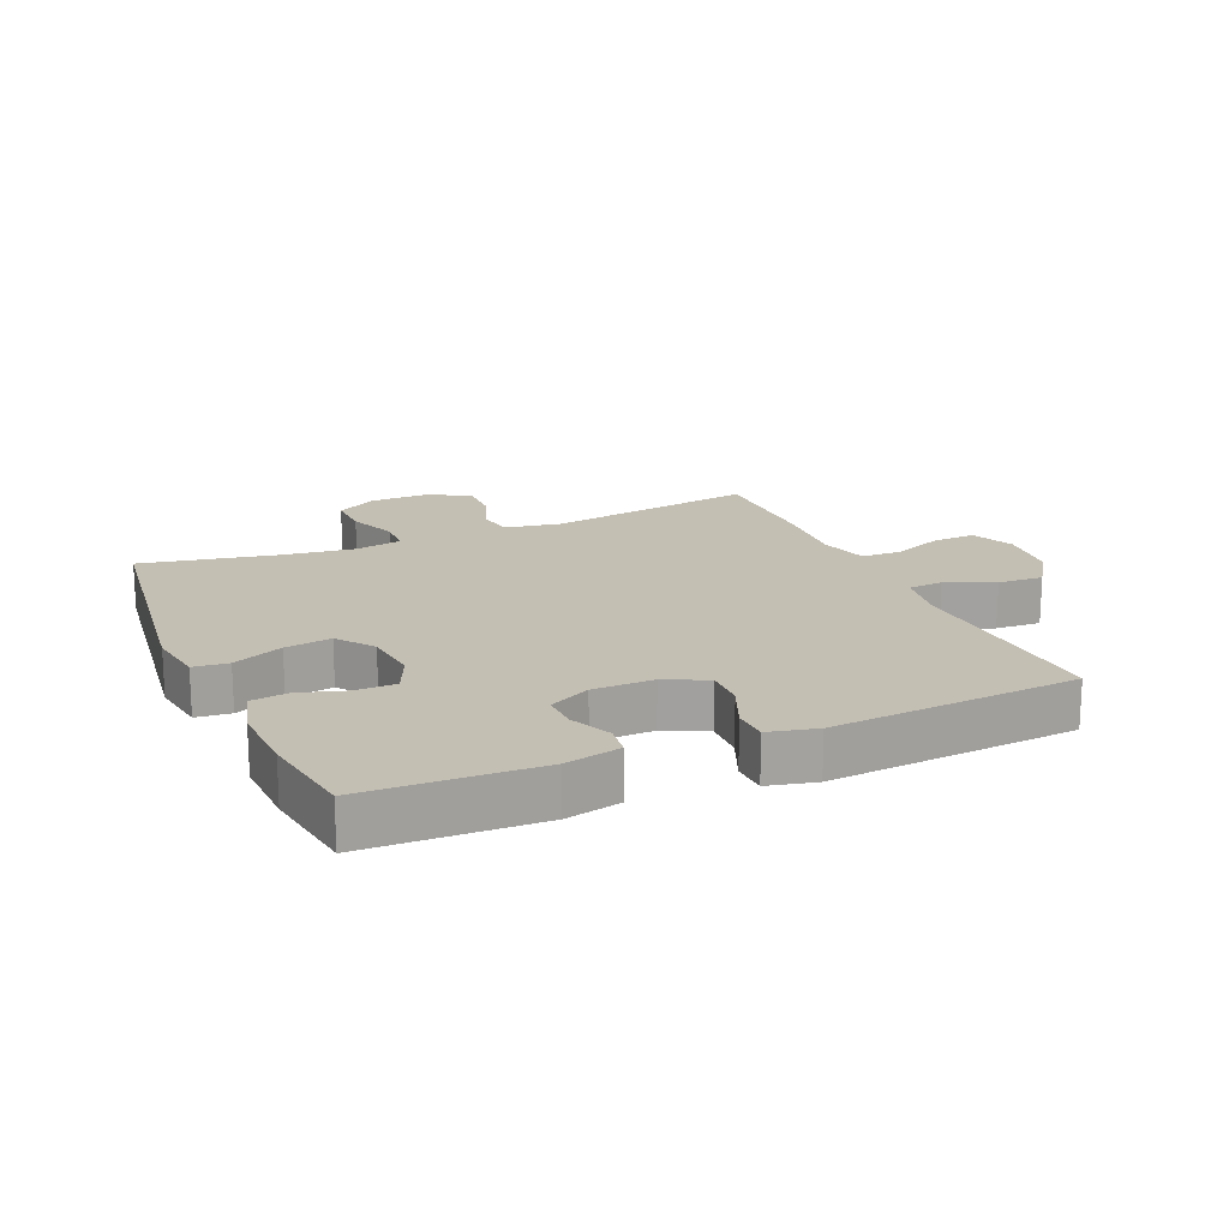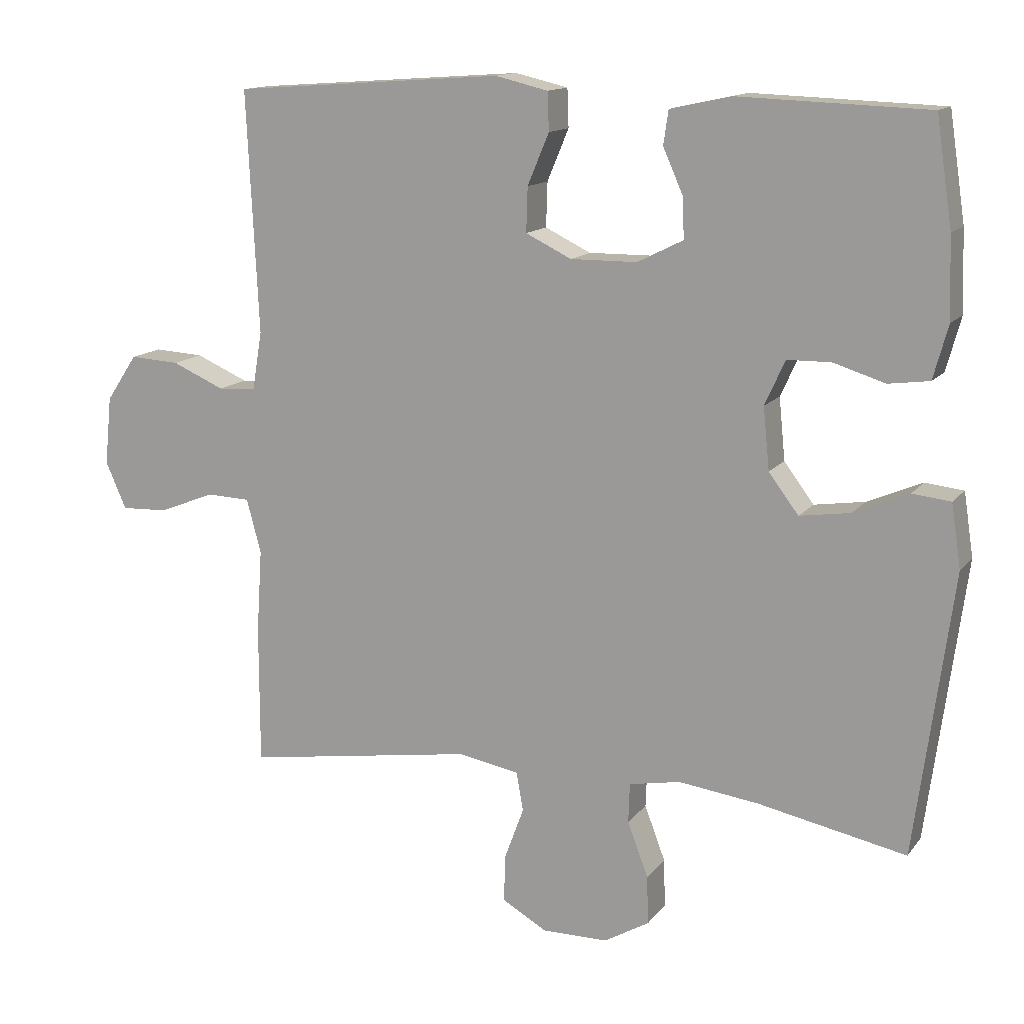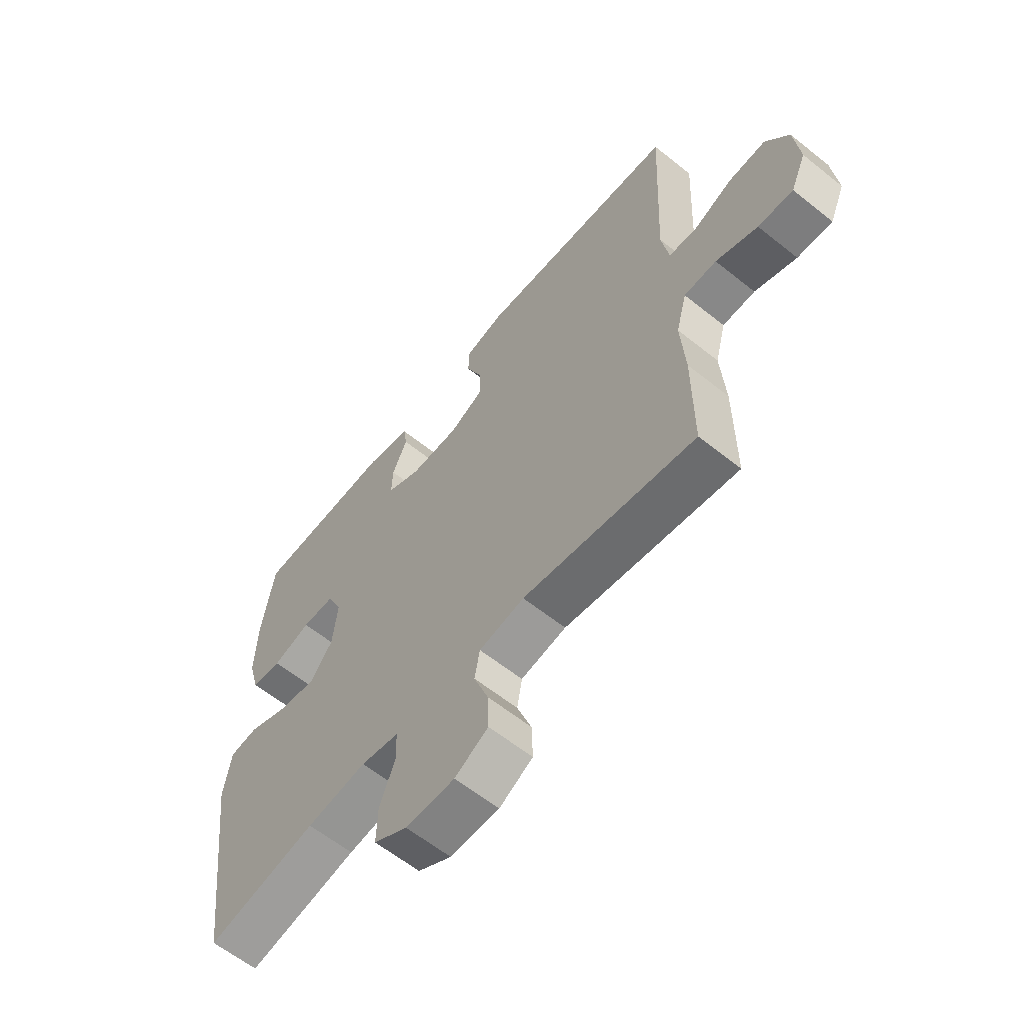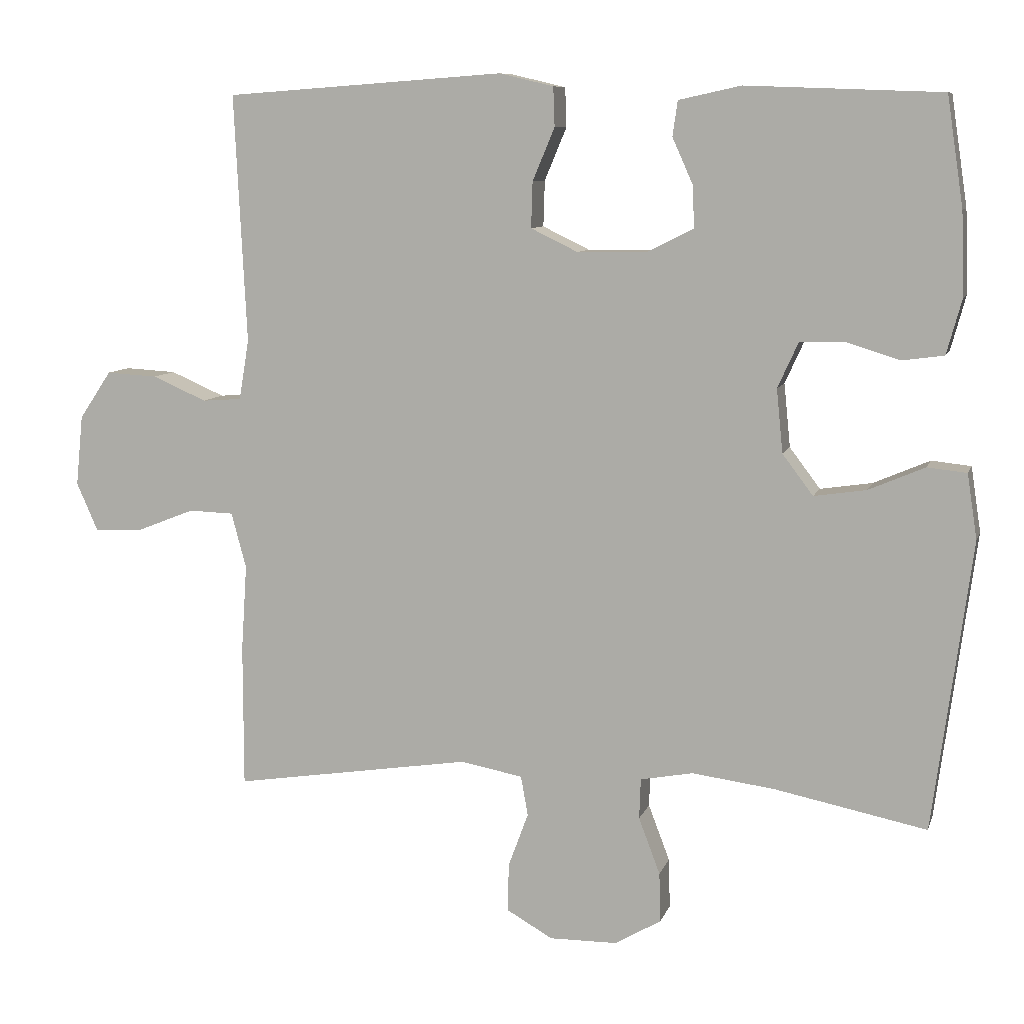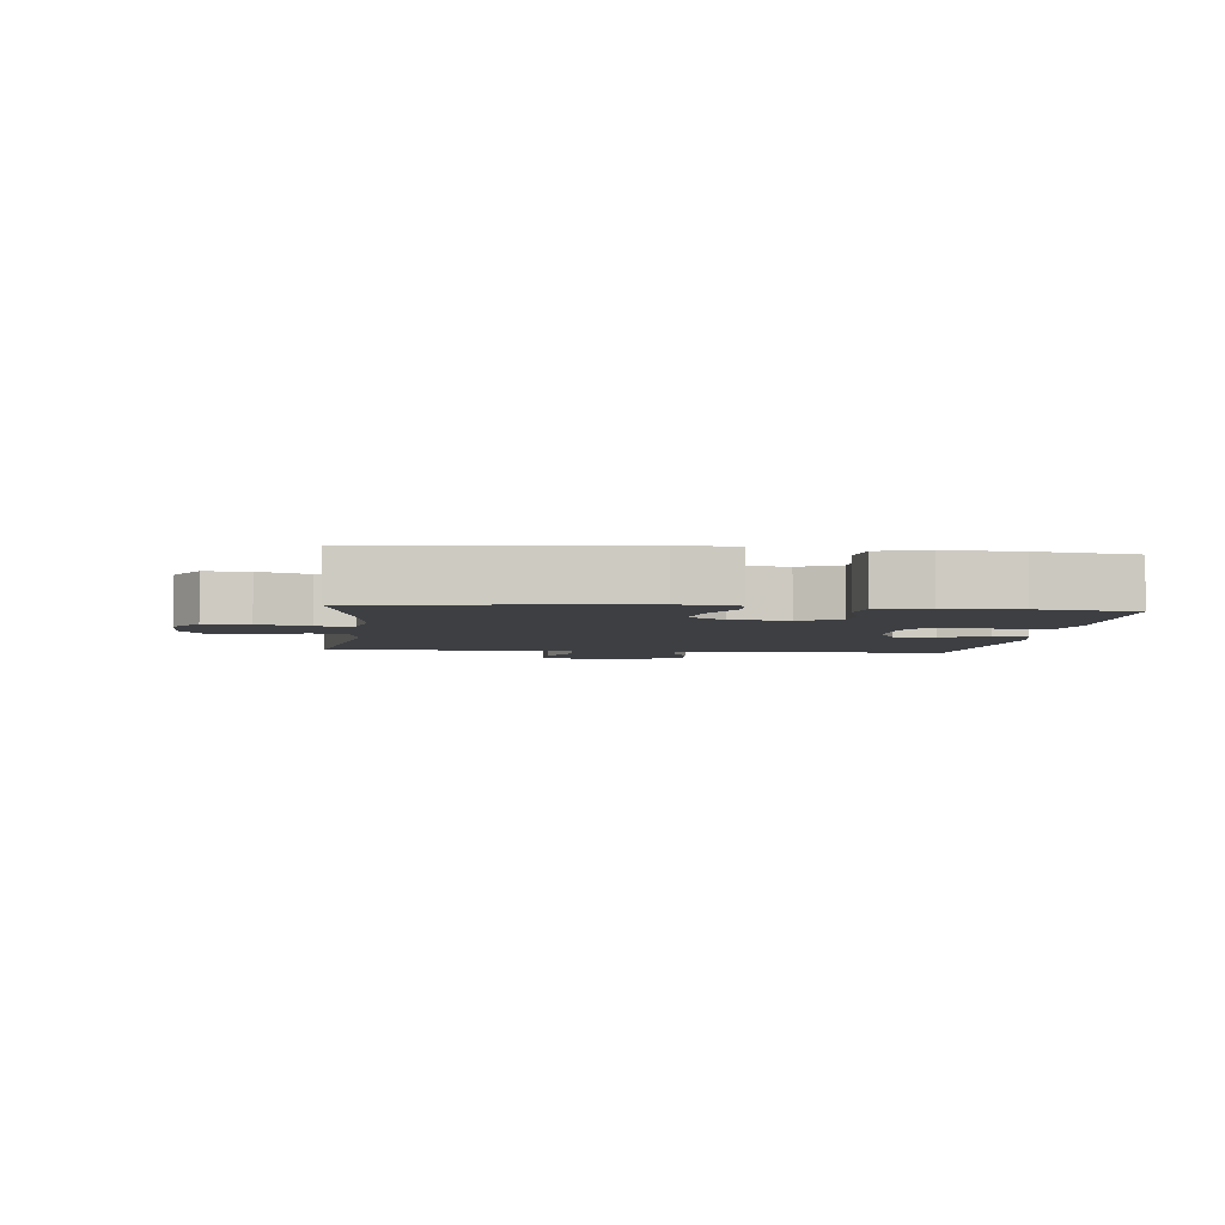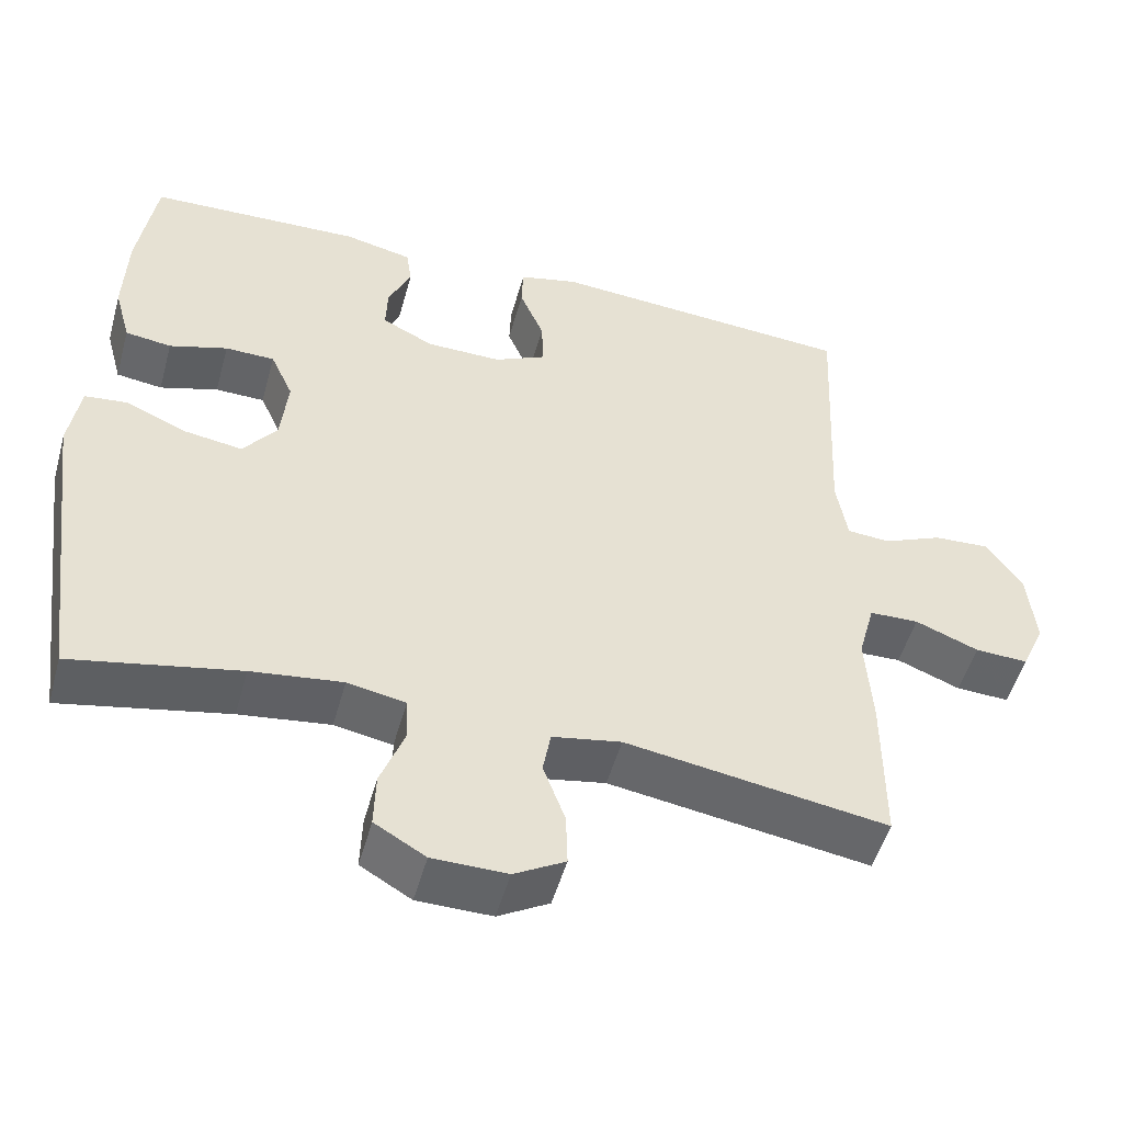
<metadata>
{"format":"obj","ext":"obj","renderer":"f3d","projection":"perspective","resolution":1024,"background":"white","views":[{"elev":17.8,"azim":-23.6,"up":"+Y"},{"elev":13.6,"azim":-156.4,"up":"+Z"},{"elev":-61.2,"azim":50.8,"up":"+Z"},{"elev":8.9,"azim":-165.3,"up":"+Z"},{"elev":-3.9,"azim":-96.6,"up":"+Y"},{"elev":-51.0,"azim":-15.4,"up":"+Z"}]}
</metadata>
<code>
v 0.5 0.07 -0.5
v 0.166 0.07 -0.448
v 0.078 0.07 -0.464
v 0.068 0.07 -0.52
v 0.096 0.07 -0.596
v 0.098 0.07 -0.664
v 0.033 0.07 -0.701
v -0.062 0.07 -0.7
v -0.127 0.07 -0.662
v -0.125 0.07 -0.592
v -0.095 0.07 -0.513
v -0.097 0.07 -0.456
v -0.171 0.07 -0.442
v -0.287 0.07 -0.457
v -0.5 0.07 -0.5
v -0.554 0.07 -0.094
v -0.54 0.07 -0.003
v -0.485 0.07 0.003
v -0.406 0.07 -0.031
v -0.333 0.07 -0.042
v -0.29 0.07 0.015
v -0.281 0.07 0.104
v -0.31 0.07 0.168
v -0.373 0.07 0.169
v -0.447 0.07 0.146
v -0.506 0.07 0.154
v -0.527 0.07 0.231
v -0.523 0.07 0.347
v -0.5 0.07 0.5
v -0.227 0.07 0.51
v -0.14 0.07 0.491
v -0.133 0.07 0.442
v -0.162 0.07 0.377
v -0.164 0.07 0.319
v -0.098 0.07 0.286
v -0.002 0.07 0.285
v 0.064 0.07 0.317
v 0.062 0.07 0.381
v 0.031 0.07 0.455
v 0.033 0.07 0.51
v 0.109 0.07 0.528
v 0.5 0.07 0.5
v 0.483 0.07 0.152
v 0.497 0.07 0.068
v 0.552 0.07 0.064
v 0.628 0.07 0.097
v 0.7 0.07 0.101
v 0.745 0.07 0.034
v 0.755 0.07 -0.065
v 0.725 0.07 -0.133
v 0.657 0.07 -0.13
v 0.576 0.07 -0.098
v 0.513 0.07 -0.1
v 0.492 0.07 -0.178
v 0.5 0.07 -0.299
v 0.5 0 -0.5
v 0.166 0 -0.448
v 0.078 0 -0.464
v 0.068 0 -0.52
v 0.096 0 -0.596
v 0.098 0 -0.664
v 0.033 0 -0.701
v -0.062 0 -0.7
v -0.127 0 -0.662
v -0.125 0 -0.592
v -0.095 0 -0.513
v -0.097 0 -0.456
v -0.171 0 -0.442
v -0.287 0 -0.457
v -0.5 0 -0.5
v -0.554 0 -0.094
v -0.54 0 -0.003
v -0.485 0 0.003
v -0.406 0 -0.031
v -0.333 0 -0.042
v -0.29 0 0.015
v -0.281 0 0.104
v -0.31 0 0.168
v -0.373 0 0.169
v -0.447 0 0.146
v -0.506 0 0.154
v -0.527 0 0.231
v -0.523 0 0.347
v -0.5 0 0.5
v -0.227 0 0.51
v -0.14 0 0.491
v -0.133 0 0.442
v -0.162 0 0.377
v -0.164 0 0.319
v -0.098 0 0.286
v -0.002 0 0.285
v 0.064 0 0.317
v 0.062 0 0.381
v 0.031 0 0.455
v 0.033 0 0.51
v 0.109 0 0.528
v 0.5 0 0.5
v 0.483 0 0.152
v 0.497 0 0.068
v 0.552 0 0.064
v 0.628 0 0.097
v 0.7 0 0.101
v 0.745 0 0.034
v 0.755 0 -0.065
v 0.725 0 -0.133
v 0.657 0 -0.13
v 0.576 0 -0.098
v 0.513 0 -0.1
v 0.492 0 -0.178
v 0.5 0 -0.299
f 54 55 1 2
f 53 54 2 3
f 49 50 51 52
f 49 52 53
f 48 49 53
f 45 46 47 48
f 44 45 48 53
f 43 44 53 3
f 41 42 43 3
f 38 39 40 41
f 37 38 41
f 30 31 32 33
f 30 33 34
f 29 30 34
f 28 29 34
f 27 28 34 35
f 24 25 26 27
f 23 24 27 35
f 16 17 18 19
f 14 15 16 19
f 13 14 19 20
f 12 13 20 21
f 8 9 10 11
f 8 11 12
f 7 8 12
f 4 5 6 7
f 37 41 3 4
f 36 37 4 7
f 22 23 35 36
f 21 22 36
f 7 12 21 36
f 57 56 110 109
f 58 57 109 108
f 107 106 105 104
f 108 107 104
f 108 104 103
f 103 102 101 100
f 108 103 100 99
f 58 108 99 98
f 58 98 97 96
f 96 95 94 93
f 96 93 92
f 88 87 86 85
f 89 88 85
f 89 85 84
f 89 84 83
f 90 89 83 82
f 82 81 80 79
f 90 82 79 78
f 74 73 72 71
f 74 71 70 69
f 75 74 69 68
f 76 75 68 67
f 66 65 64 63
f 67 66 63
f 67 63 62
f 62 61 60 59
f 59 58 96 92
f 62 59 92 91
f 91 90 78 77
f 91 77 76
f 91 76 67 62
f 1 56 57 2
f 2 57 58 3
f 3 58 59 4
f 4 59 60 5
f 5 60 61 6
f 6 61 62 7
f 7 62 63 8
f 8 63 64 9
f 9 64 65 10
f 10 65 66 11
f 11 66 67 12
f 12 67 68 13
f 13 68 69 14
f 14 69 70 15
f 15 70 71 16
f 16 71 72 17
f 17 72 73 18
f 18 73 74 19
f 19 74 75 20
f 20 75 76 21
f 21 76 77 22
f 22 77 78 23
f 23 78 79 24
f 24 79 80 25
f 25 80 81 26
f 26 81 82 27
f 27 82 83 28
f 28 83 84 29
f 29 84 85 30
f 30 85 86 31
f 31 86 87 32
f 32 87 88 33
f 33 88 89 34
f 34 89 90 35
f 35 90 91 36
f 36 91 92 37
f 37 92 93 38
f 38 93 94 39
f 39 94 95 40
f 40 95 96 41
f 41 96 97 42
f 42 97 98 43
f 43 98 99 44
f 44 99 100 45
f 45 100 101 46
f 46 101 102 47
f 47 102 103 48
f 48 103 104 49
f 49 104 105 50
f 50 105 106 51
f 51 106 107 52
f 52 107 108 53
f 53 108 109 54
f 54 109 110 55
f 55 110 56 1

</code>
